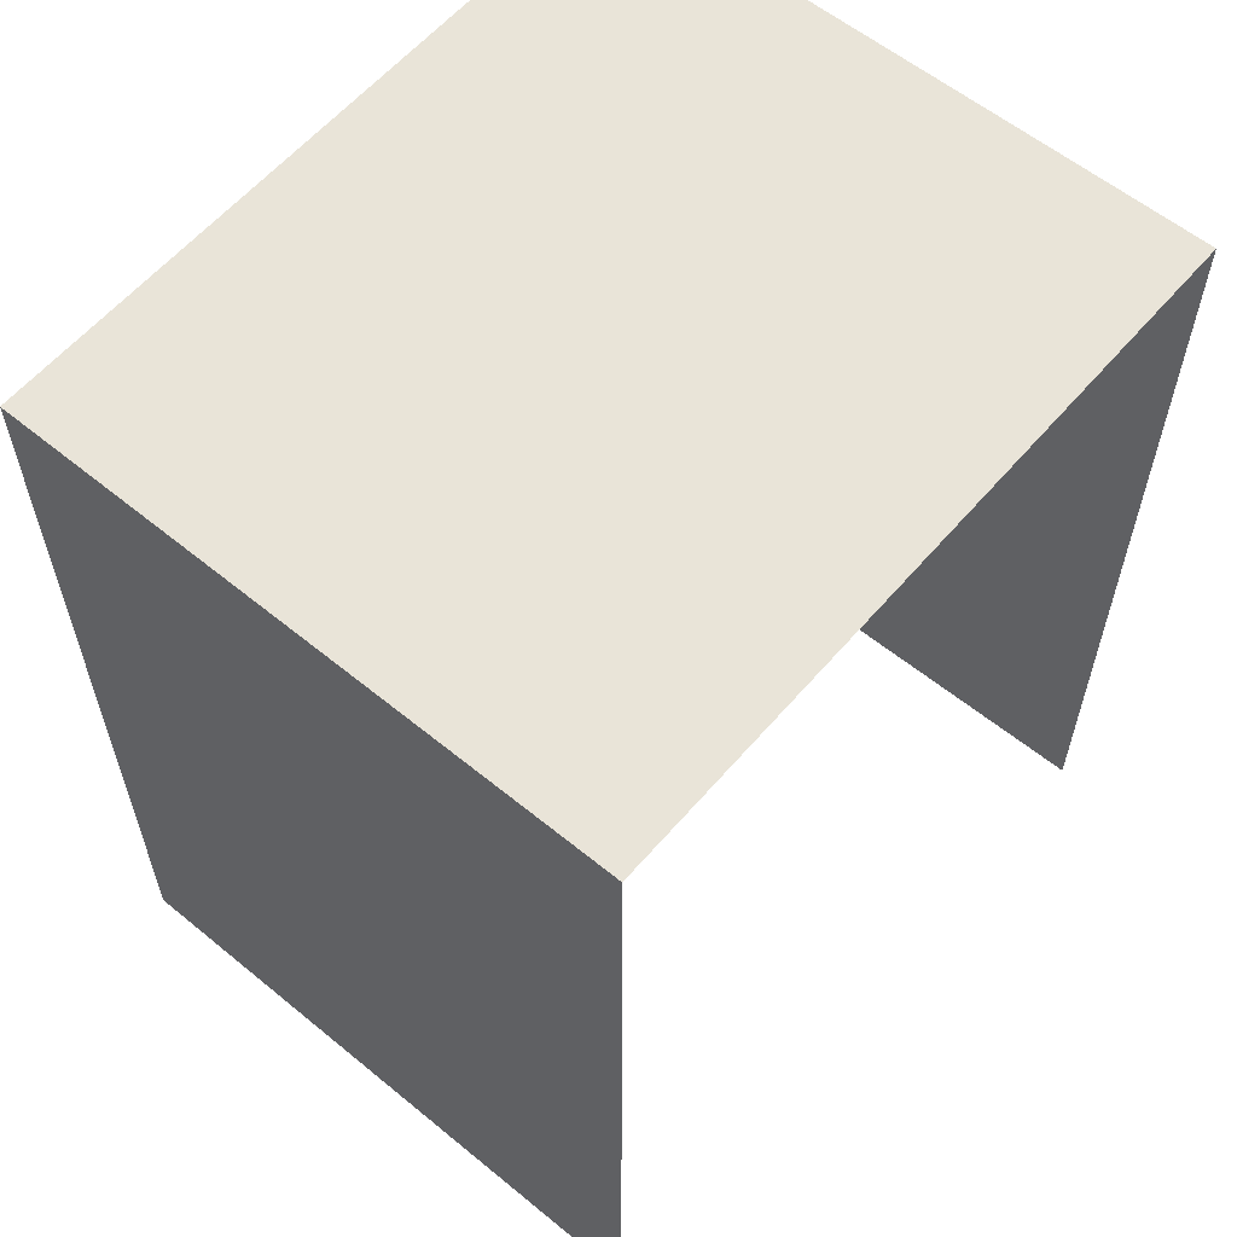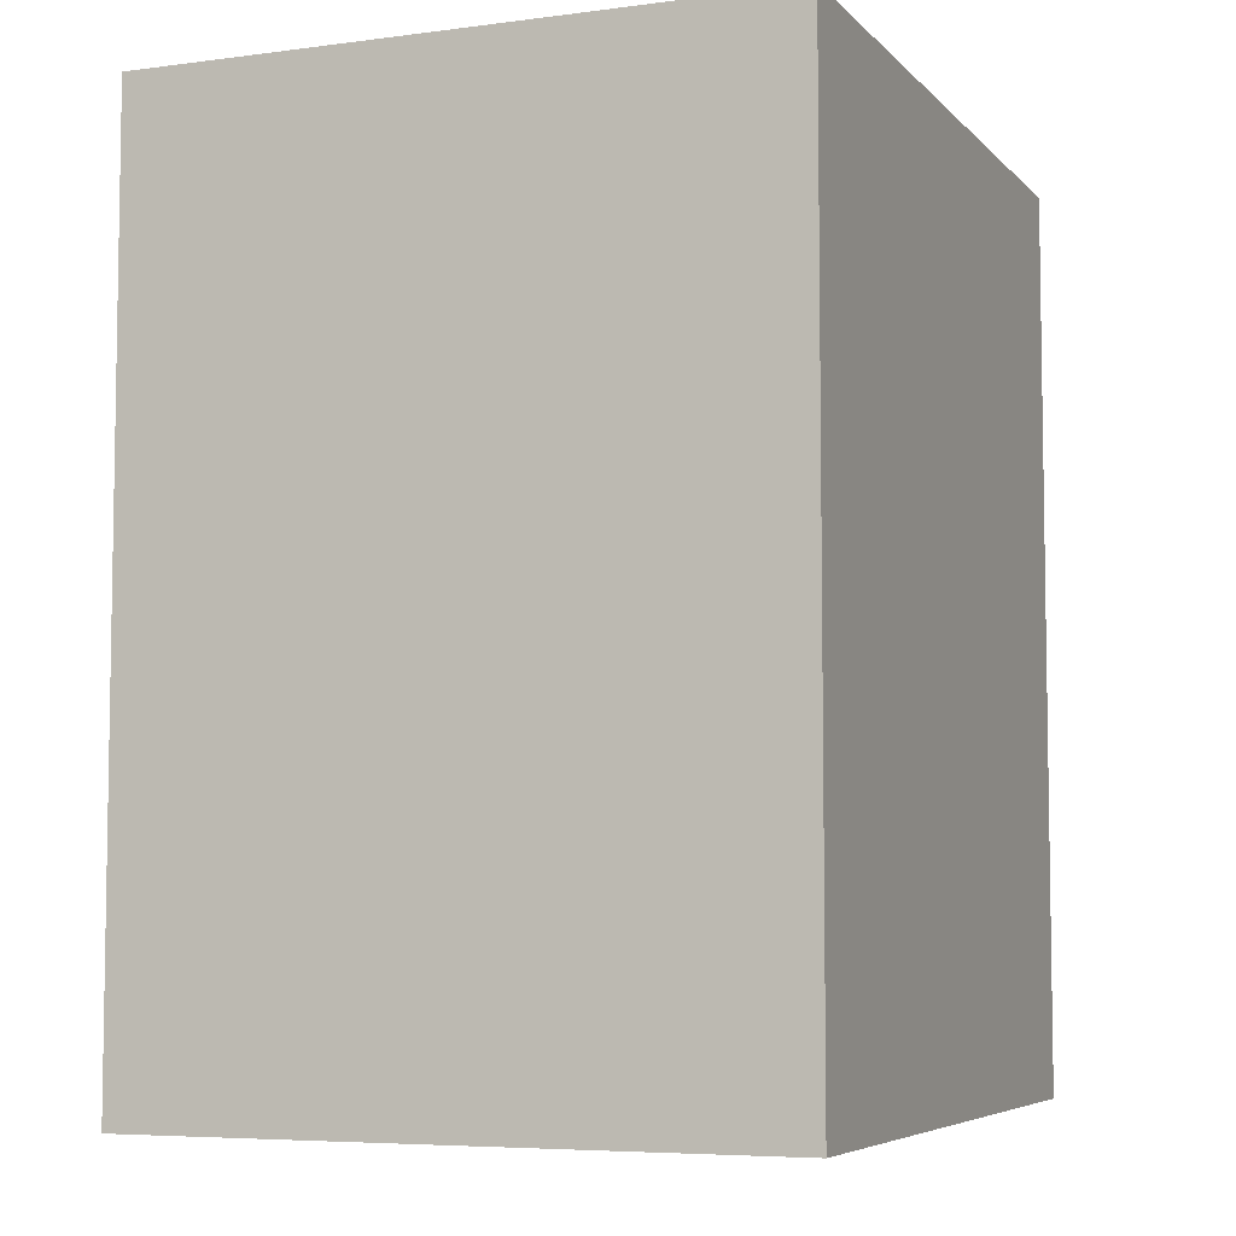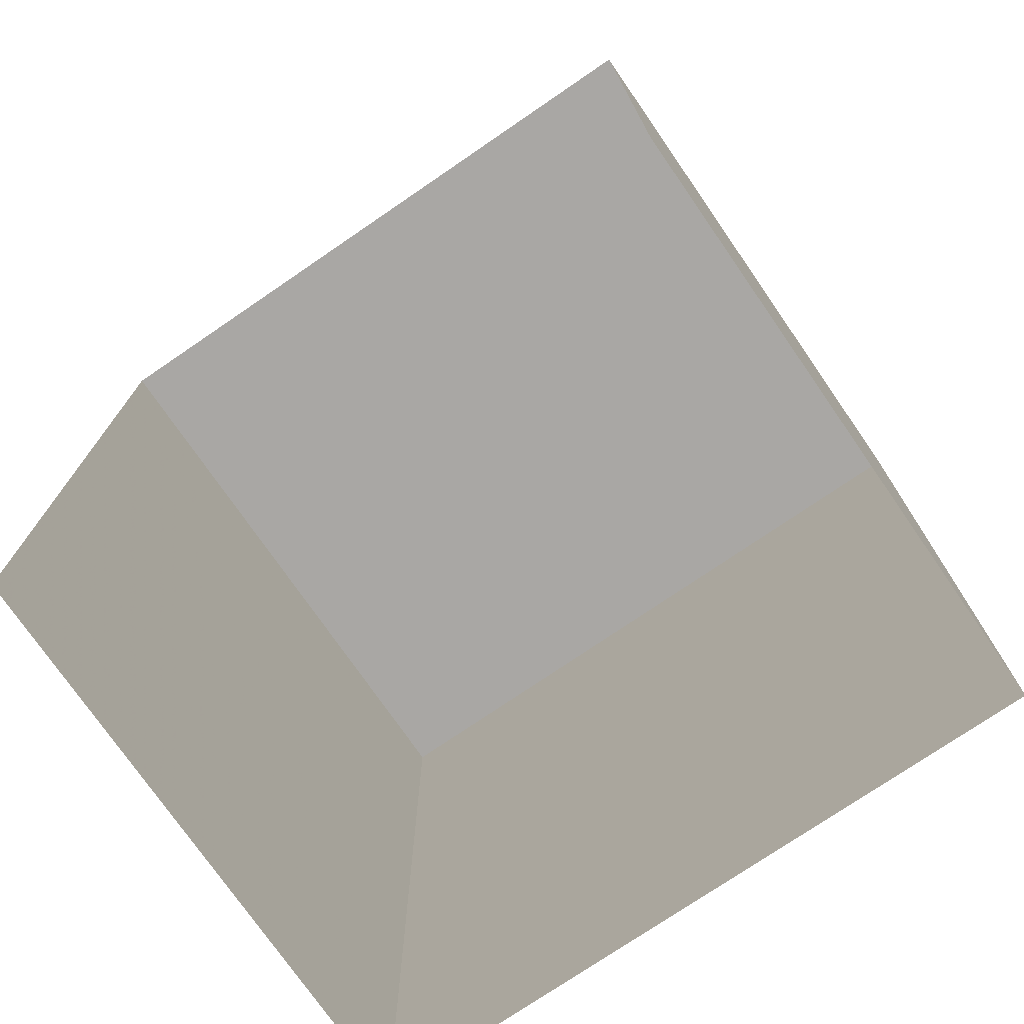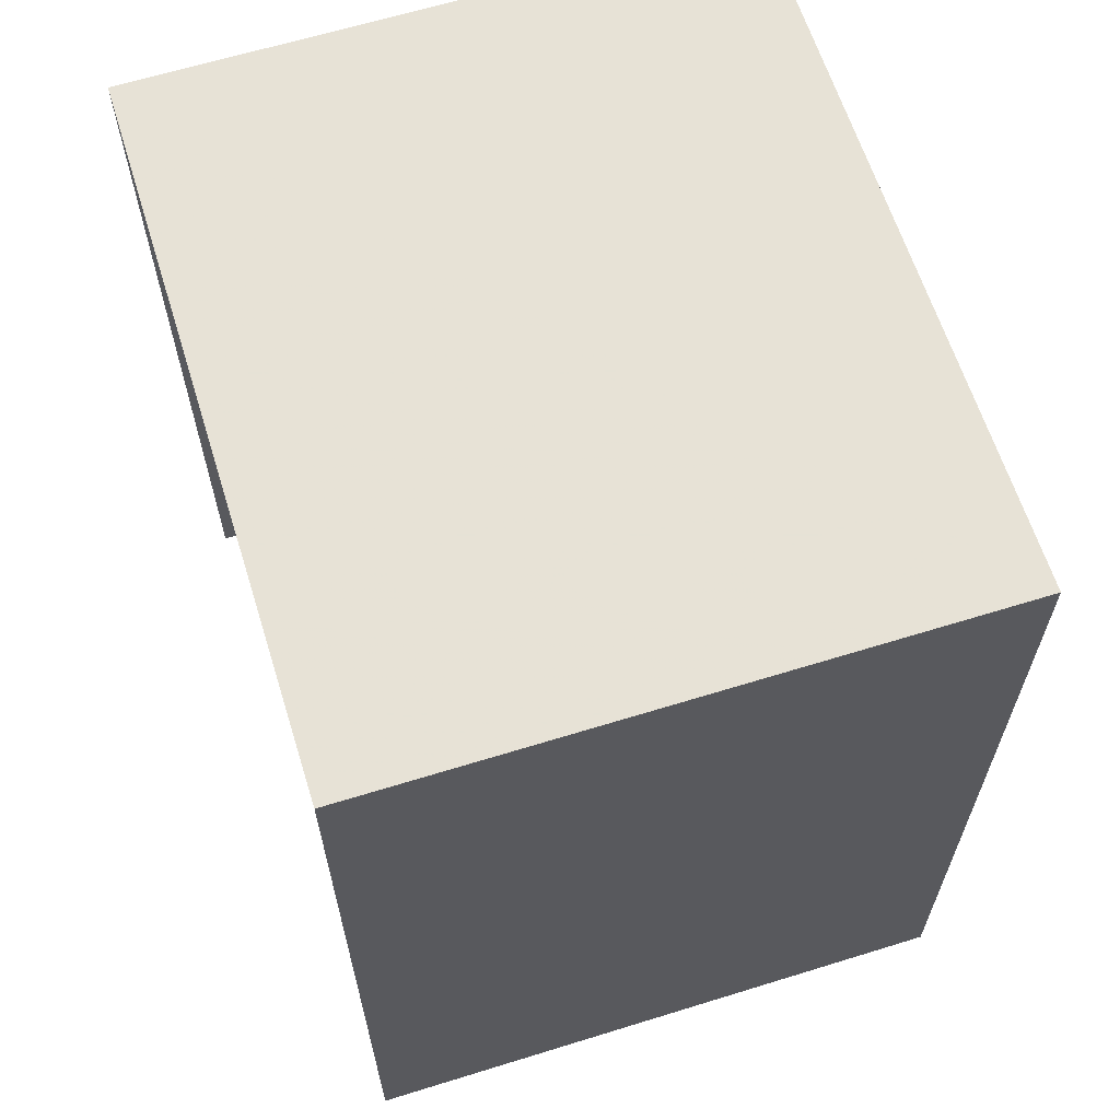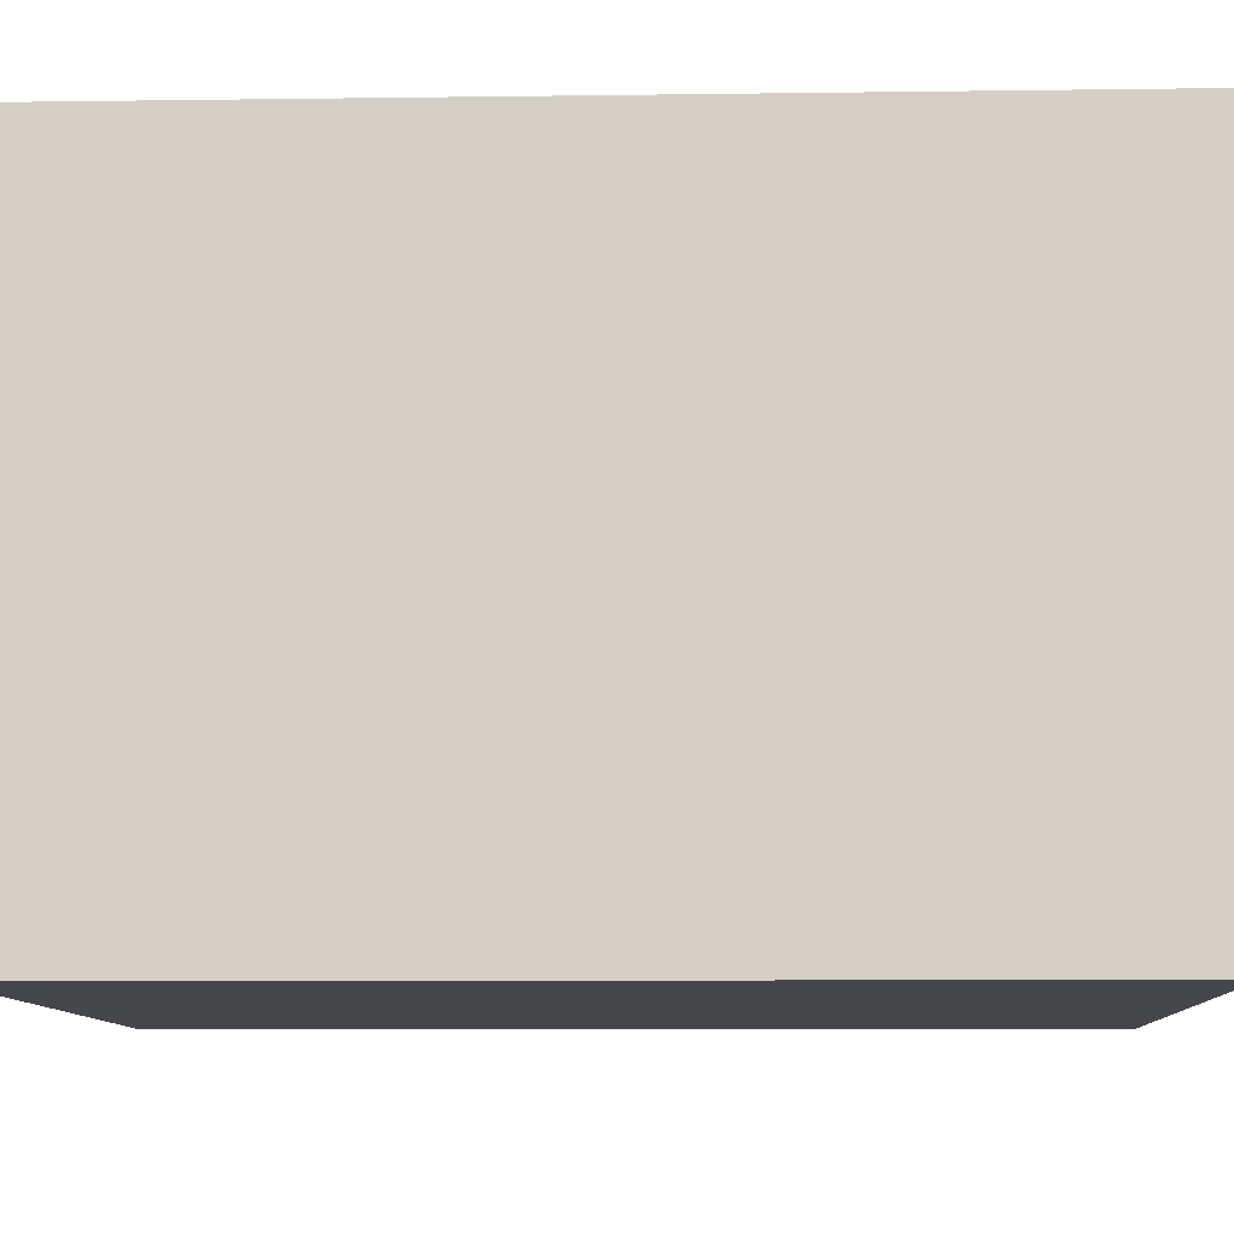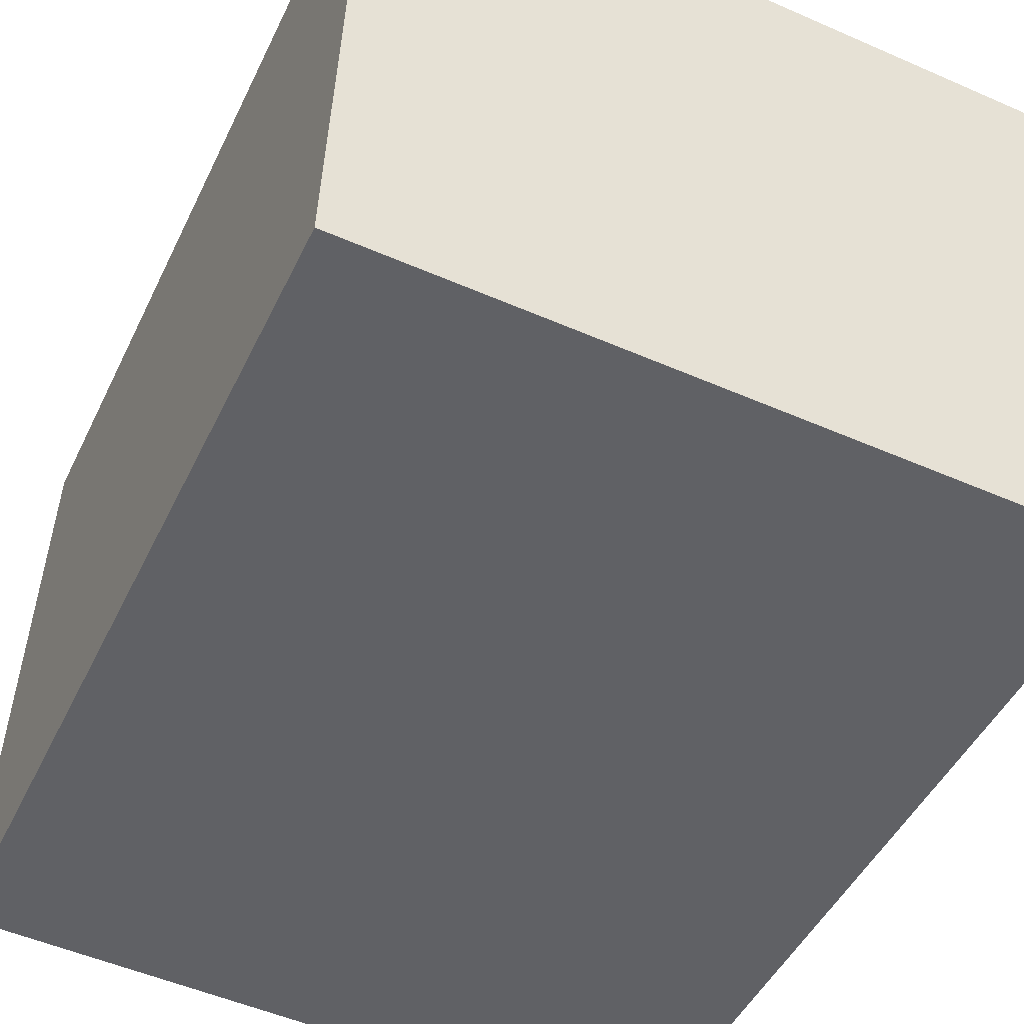
<metadata>
{"format":"obj","ext":"obj","renderer":"f3d","projection":"perspective","resolution":1024,"background":"white","views":[{"elev":59.7,"azim":127.9,"up":"+Z"},{"elev":-5.9,"azim":-70.2,"up":"+Z"},{"elev":-74.8,"azim":-147.8,"up":"+Z"},{"elev":63.6,"azim":-109.6,"up":"+Z"},{"elev":-7.5,"azim":-87.6,"up":"+Y"},{"elev":-47.1,"azim":-24.9,"up":"+Y"}]}
</metadata>
<code>
v -3.737e+05 -1.04e+05 26.52
v -3.737e+05 -1.04e+05 26.52
v -3.737e+05 -1.04e+05 26.52
v -3.737e+05 -1.04e+05 26.52
v -3.737e+05 -1.04e+05 31.22
v -3.737e+05 -1.04e+05 31.22
v -3.737e+05 -1.04e+05 31.22
v -3.737e+05 -1.04e+05 31.22
f 1 2 3
f 4 1 3
f 7 3 2
f 8 7 2
f 5 6 7
f 8 5 7
f 5 2 1
f 5 8 2
f 7 4 3
f 7 6 4
f 5 1 4
f 6 5 4

</code>
